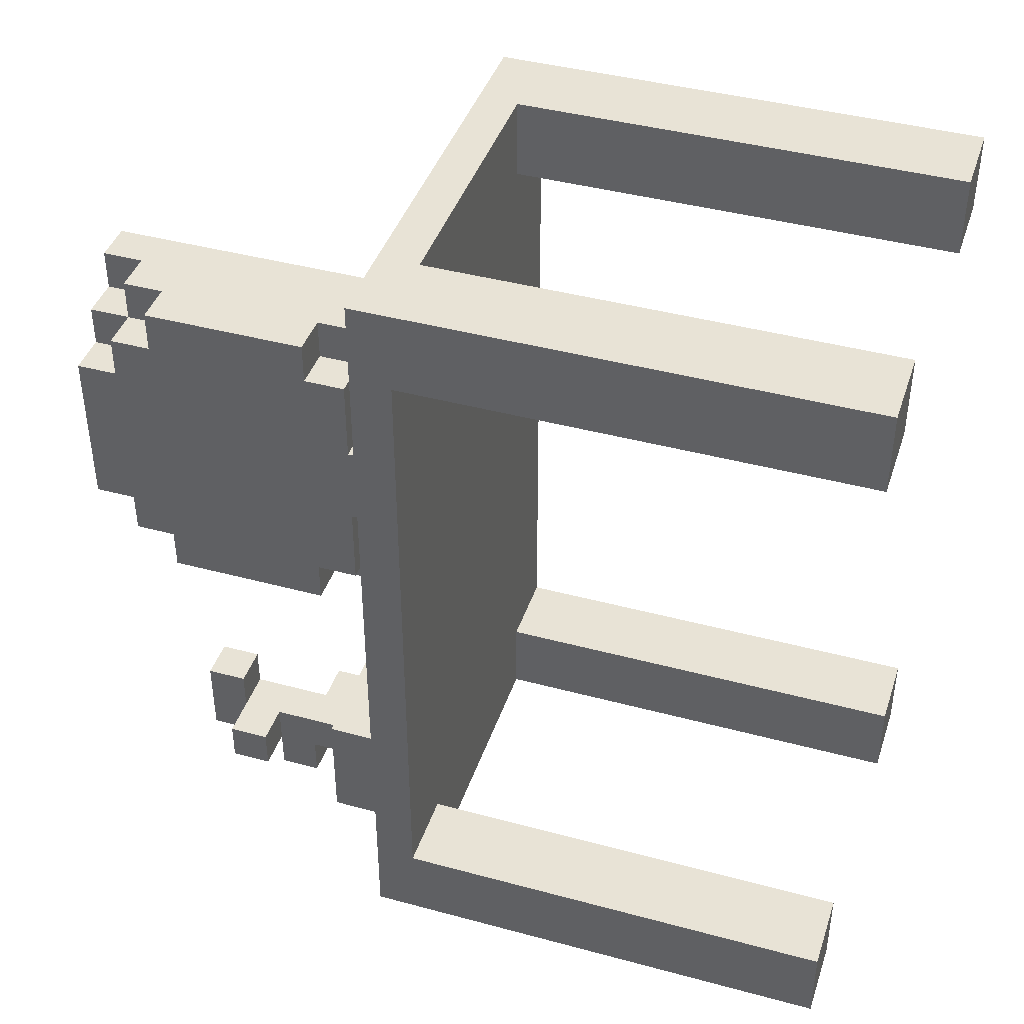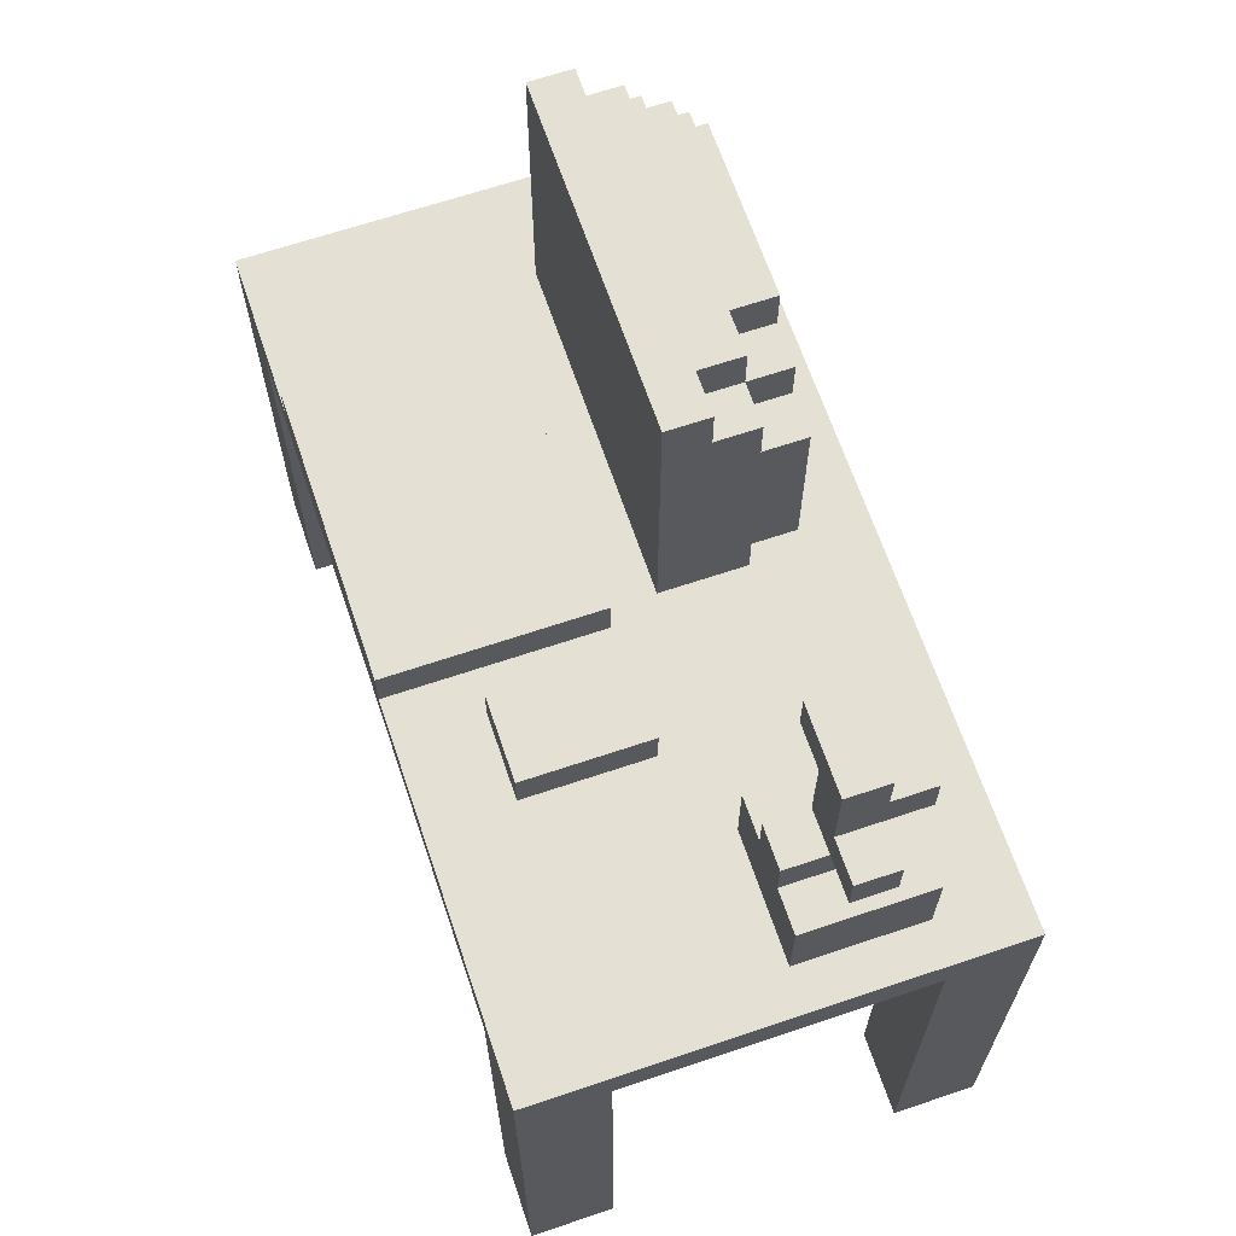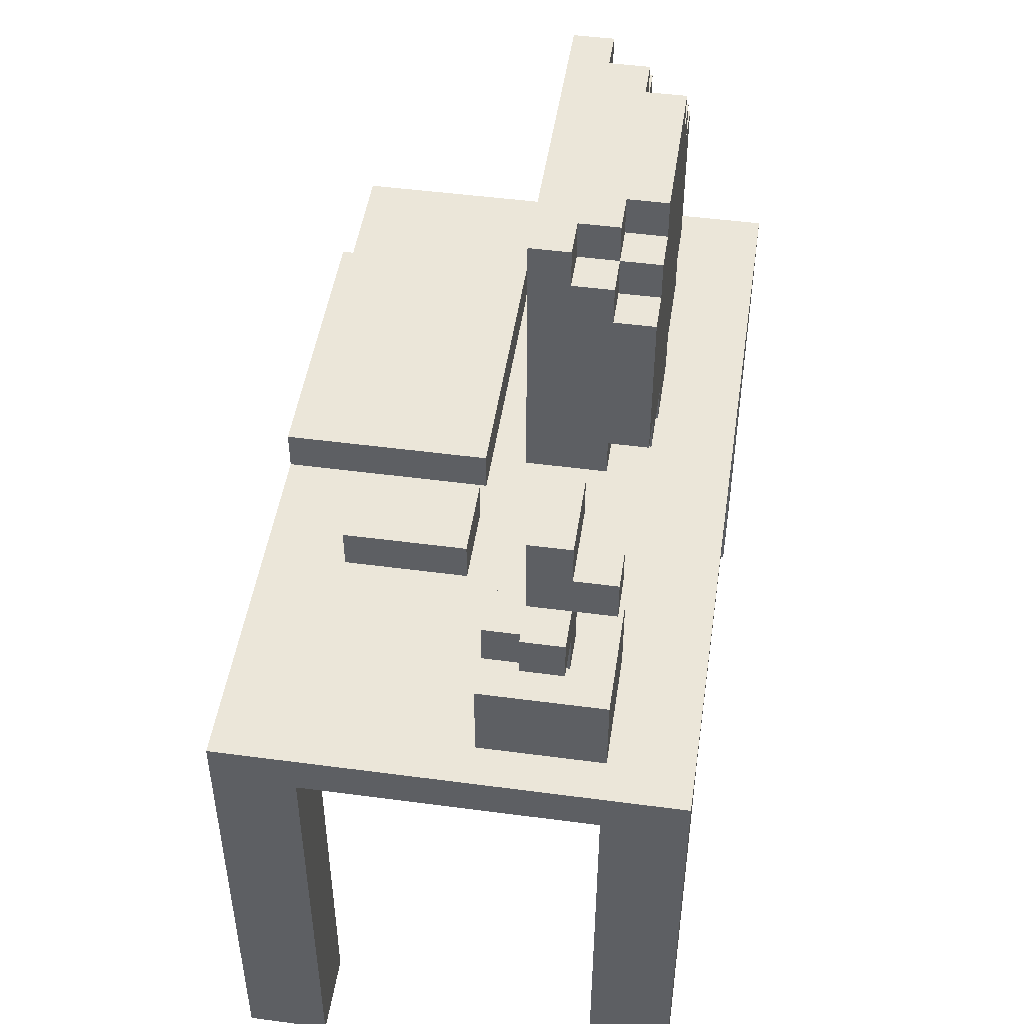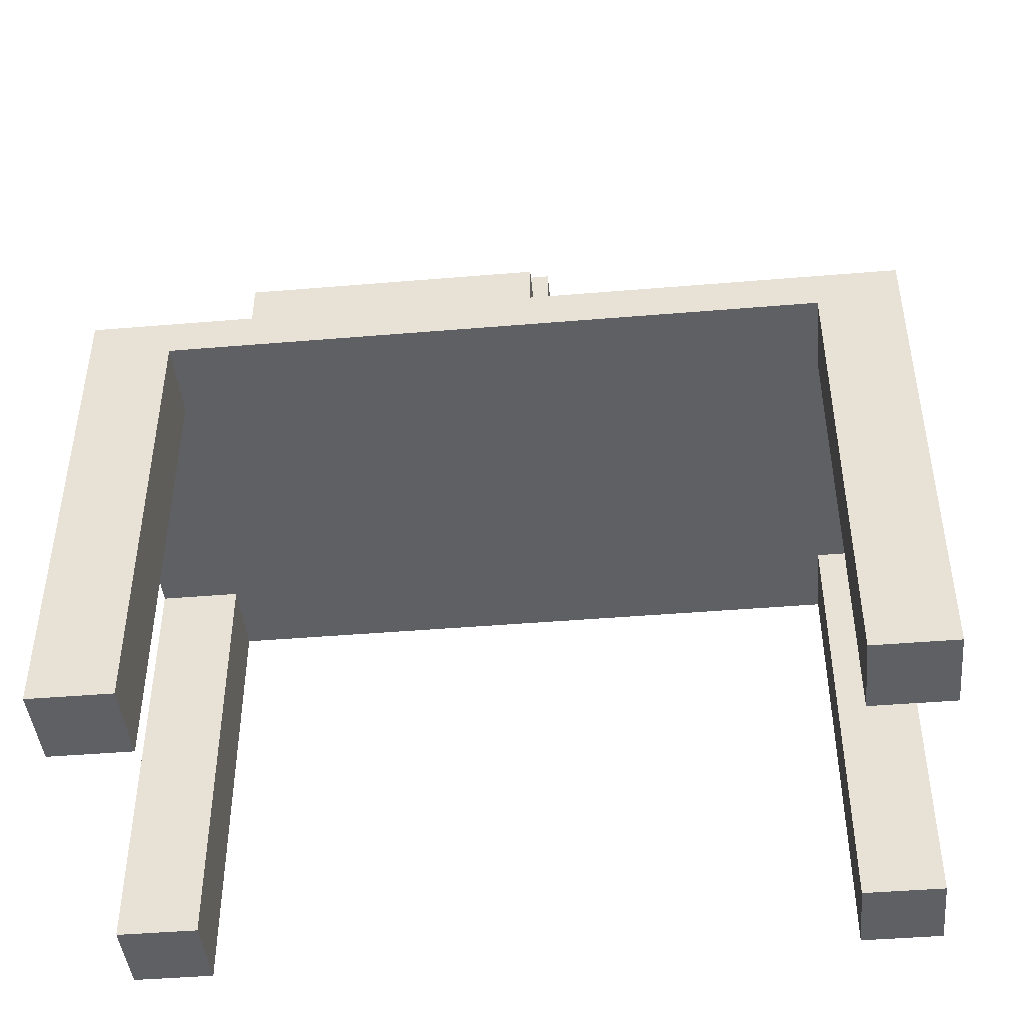
<metadata>
{"format":"obj","ext":"obj","renderer":"f3d","projection":"perspective","resolution":1024,"background":"white","views":[{"elev":41.8,"azim":-72.0,"up":"+Z"},{"elev":66.0,"azim":161.3,"up":"+Y"},{"elev":48.0,"azim":-171.5,"up":"+Y"},{"elev":-44.3,"azim":95.6,"up":"+Y"}]}
</metadata>
<code>
o
v -2 0 2
v -2 0 1.8
v -2 0 0.2
v -2 0 -2.384e-07
v -2 1.1 2
v -2 1.1 1.8
v -2 1.1 0.2
v -2 1.1 -2.384e-07
v -2 1.2 2
v -2 1.2 -2.384e-07
v -1.8 1.2 1.4
v -1.8 1.2 1.2
v -1.8 1.2 0.4
v -1.8 1.2 0.1
v -1.8 1.3 1.6
v -1.8 1.3 1.4
v -1.8 1.3 1.2
v -1.8 1.3 1
v -1.8 1.4 1.7
v -1.8 1.4 1.6
v -1.8 1.4 1
v -1.8 1.4 0.9
v -1.8 1.4 0.4
v -1.8 1.4 0.1
v -1.8 1.6 0.3
v -1.8 1.6 0.2
v -1.8 1.7 0.3
v -1.8 1.7 0.2
v -1.8 1.8 1.7
v -1.8 1.8 1.6
v -1.8 1.8 1
v -1.8 1.8 0.9
v -1.8 1.9 1.6
v -1.8 1.9 1.5
v -1.8 1.9 1.1
v -1.8 1.9 1
v -1.8 2 1.5
v -1.8 2 1.1
v -1.7 1.3 1.7
v -1.7 1.3 1.6
v -1.7 1.3 1
v -1.7 1.3 0.9
v -1.7 1.4 1.7
v -1.7 1.4 1.6
v -1.7 1.4 1
v -1.7 1.4 0.9
v -1.7 1.4 0.3
v -1.7 1.4 0.2
v -1.7 1.5 0.2
v -1.7 1.5 0.1
v -1.7 1.6 0.3
v -1.7 1.6 0.2
v -1.7 1.6 0.1
v -1.7 1.7 0.4
v -1.7 1.7 0.3
v -1.7 1.7 0.2
v -1.7 1.8 1.7
v -1.7 1.8 1.6
v -1.7 1.8 1
v -1.7 1.8 0.9
v -1.7 1.8 0.4
v -1.7 1.8 0.2
v -1.7 1.9 1.7
v -1.7 1.9 1.6
v -1.7 1.9 1.5
v -1.7 1.9 1.1
v -1.7 1.9 1
v -1.7 1.9 0.9
v -1.7 2 1.6
v -1.7 2 1.5
v -1.7 2 1.1
v -1.7 2 1
v -1.6 1.9 1.7
v -1.6 1.9 1.6
v -1.6 1.9 1
v -1.6 1.9 0.9
v -1.6 2 1.7
v -1.6 2 1.6
v -1.6 2 1
v -1.6 2 0.9
v -1.4 1.2 1.6
v -1.4 1.2 0.9
v -1.4 1.2 0.8
v -1.4 1.2 0.7
v -1.4 1.2 0.6
v -1.4 1.3 1.6
v -1.4 1.3 0.9
v -1.4 1.3 0.8
v -1.4 1.3 0.7
v -1.4 1.3 0.6
v -1.1 0 2
v -1.1 0 1.8
v -1.1 0 0.2
v -1.1 0 -2.384e-07
v -1.1 1.1 2
v -1.1 1.1 1.8
v -1.1 1.1 0.2
v -1.1 1.1 -2.384e-07
v -1.8 0 2
v -1.8 0 1.8
v -1.8 0 0.2
v -1.8 0 -2.384e-07
v -1.8 1.1 2
v -1.8 1.1 1.8
v -1.8 1.1 0.2
v -1.8 1.1 -2.384e-07
v -1.6 1.2 1.4
v -1.6 1.2 1.2
v -1.6 1.3 1.4
v -1.6 1.3 1.2
v -1.6 1.5 0.3
v -1.6 1.5 0.2
v -1.6 1.5 0.1
v -1.6 1.6 0.2
v -1.6 1.6 0.1
v -1.6 1.7 0.4
v -1.6 1.7 0.3
v -1.6 1.8 0.4
v -1.6 1.8 0.2
v -1.5 1.2 0.4
v -1.5 1.2 0.1
v -1.5 1.3 1.7
v -1.5 1.3 0.9
v -1.5 1.4 1.6
v -1.5 1.4 1
v -1.5 1.4 0.4
v -1.5 1.4 0.3
v -1.5 1.4 0.2
v -1.5 1.4 0.1
v -1.5 1.5 0.3
v -1.5 1.5 0.2
v -1.5 1.9 1.6
v -1.5 1.9 1
v -1.5 2 1.7
v -1.5 2 0.9
v -1.1 1.2 0.8
v -1.1 1.2 0.6
v -1.1 1.3 0.8
v -1.1 1.3 0.6
v -0.9 0 2
v -0.9 0 1.8
v -0.9 0 0.2
v -0.9 0 -2.384e-07
v -0.9 1.1 2
v -0.9 1.1 1.8
v -0.9 1.1 0.2
v -0.9 1.1 -2.384e-07
v -0.9 1.2 2
v -0.9 1.2 1.6
v -0.9 1.2 0.9
v -0.9 1.2 -2.384e-07
v -0.9 1.3 1.6
v -0.9 1.3 0.9
v -2 0 2
v -2 1.1 2
v -2 1.2 2
v -1.8 0 2
v -1.8 1.1 2
v -1.1 0 2
v -1.1 1.1 2
v -0.9 0 2
v -0.9 1.1 2
v -0.9 1.2 2
v -1.8 1.4 1.7
v -1.8 1.8 1.7
v -1.7 1.3 1.7
v -1.7 1.4 1.7
v -1.7 1.8 1.7
v -1.7 1.9 1.7
v -1.6 1.9 1.7
v -1.6 2 1.7
v -1.5 1.3 1.7
v -1.5 2 1.7
v -1.8 1.3 1.6
v -1.8 1.4 1.6
v -1.8 1.8 1.6
v -1.8 1.9 1.6
v -1.7 1.3 1.6
v -1.7 1.4 1.6
v -1.7 1.8 1.6
v -1.7 1.9 1.6
v -1.7 2 1.6
v -1.6 1.9 1.6
v -1.6 2 1.6
v -1.4 1.2 1.6
v -1.4 1.3 1.6
v -0.9 1.2 1.6
v -0.9 1.3 1.6
v -1.8 1.9 1.5
v -1.8 2 1.5
v -1.7 1.9 1.5
v -1.7 2 1.5
v -1.8 1.2 1.4
v -1.8 1.3 1.4
v -1.6 1.2 1.4
v -1.6 1.3 1.4
v -1.4 1.2 0.8
v -1.4 1.3 0.8
v -1.3 1.2 0.8
v -1.3 1.3 0.8
v -1.1 1.2 0.8
v -1.1 1.3 0.8
v -1.8 1.2 0.4
v -1.8 1.4 0.4
v -1.7 1.7 0.4
v -1.7 1.8 0.4
v -1.6 1.7 0.4
v -1.6 1.8 0.4
v -1.5 1.2 0.4
v -1.5 1.4 0.4
v -1.8 1.6 0.3
v -1.8 1.7 0.3
v -1.7 1.4 0.3
v -1.7 1.6 0.3
v -1.7 1.7 0.3
v -1.6 1.5 0.3
v -1.6 1.7 0.3
v -1.5 1.4 0.3
v -1.5 1.5 0.3
v -2 0 0.2
v -2 1.1 0.2
v -1.8 0 0.2
v -1.8 1.1 0.2
v -1.1 0 0.2
v -1.1 1.1 0.2
v -0.9 0 0.2
v -0.9 1.1 0.2
v -2 0 1.8
v -2 1.1 1.8
v -1.8 0 1.8
v -1.8 1.1 1.8
v -1.1 0 1.8
v -1.1 1.1 1.8
v -0.9 0 1.8
v -0.9 1.1 1.8
v -1.8 1.2 1.2
v -1.8 1.3 1.2
v -1.6 1.2 1.2
v -1.6 1.3 1.2
v -1.8 1.9 1.1
v -1.8 2 1.1
v -1.7 1.9 1.1
v -1.7 2 1.1
v -1.8 1.3 1
v -1.8 1.4 1
v -1.8 1.8 1
v -1.8 1.9 1
v -1.7 1.3 1
v -1.7 1.4 1
v -1.7 1.8 1
v -1.7 1.9 1
v -1.7 2 1
v -1.6 1.9 1
v -1.6 2 1
v -1.8 1.4 0.9
v -1.8 1.8 0.9
v -1.7 1.3 0.9
v -1.7 1.4 0.9
v -1.7 1.8 0.9
v -1.7 1.9 0.9
v -1.6 1.9 0.9
v -1.6 2 0.9
v -1.5 1.3 0.9
v -1.5 2 0.9
v -1.4 1.2 0.9
v -1.4 1.3 0.9
v -0.9 1.2 0.9
v -0.9 1.3 0.9
v -1.4 1.2 0.6
v -1.4 1.3 0.6
v -1.1 1.2 0.6
v -1.1 1.3 0.6
v -1.8 1.6 0.2
v -1.8 1.7 0.2
v -1.7 1.4 0.2
v -1.7 1.5 0.2
v -1.7 1.6 0.2
v -1.7 1.7 0.2
v -1.7 1.8 0.2
v -1.6 1.5 0.2
v -1.6 1.6 0.2
v -1.6 1.8 0.2
v -1.5 1.4 0.2
v -1.5 1.5 0.2
v -1.8 1.2 0.1
v -1.8 1.4 0.1
v -1.7 1.5 0.1
v -1.7 1.6 0.1
v -1.6 1.5 0.1
v -1.6 1.6 0.1
v -1.5 1.2 0.1
v -1.5 1.4 0.1
v -2 0 -2.384e-07
v -2 1.1 -2.384e-07
v -2 1.2 -2.384e-07
v -1.8 0 -2.384e-07
v -1.8 1.1 -2.384e-07
v -1.1 0 -2.384e-07
v -1.1 1.1 -2.384e-07
v -0.9 0 -2.384e-07
v -0.9 1.1 -2.384e-07
v -0.9 1.2 -2.384e-07
v -2 0 2
v -1.8 0 2
v -1.1 0 2
v -0.9 0 2
v -2 0 1.8
v -1.8 0 1.8
v -1.1 0 1.8
v -0.9 0 1.8
v -2 0 0.2
v -1.8 0 0.2
v -1.1 0 0.2
v -0.9 0 0.2
v -2 0 -2.384e-07
v -1.8 0 -2.384e-07
v -1.1 0 -2.384e-07
v -0.9 0 -2.384e-07
v -1.8 1.1 2
v -1.1 1.1 2
v -2 1.1 1.8
v -1.8 1.1 1.8
v -1.1 1.1 1.8
v -0.9 1.1 1.8
v -2 1.1 0.2
v -1.8 1.1 0.2
v -1.1 1.1 0.2
v -0.9 1.1 0.2
v -1.8 1.1 -2.384e-07
v -1.1 1.1 -2.384e-07
v -1.7 1.3 1.7
v -1.5 1.3 1.7
v -1.8 1.3 1.6
v -1.7 1.3 1.6
v -1.8 1.3 1.4
v -1.6 1.3 1.4
v -1.8 1.3 1.2
v -1.6 1.3 1.2
v -1.8 1.3 1
v -1.7 1.3 1
v -1.7 1.3 0.9
v -1.5 1.3 0.9
v -1.8 1.4 1.7
v -1.7 1.4 1.7
v -1.8 1.4 1.6
v -1.7 1.4 1.6
v -1.8 1.4 1
v -1.7 1.4 1
v -1.8 1.4 0.9
v -1.7 1.4 0.9
v -1.7 1.5 0.2
v -1.6 1.5 0.2
v -1.7 1.5 0.1
v -1.6 1.5 0.1
v -1.8 1.6 0.3
v -1.7 1.6 0.3
v -1.8 1.6 0.2
v -1.7 1.6 0.2
v -1.7 1.7 0.4
v -1.6 1.7 0.4
v -1.7 1.7 0.3
v -1.6 1.7 0.3
v -2 1.2 2
v -0.9 1.2 2
v -1.4 1.2 1.6
v -0.9 1.2 1.6
v -1.8 1.2 1.4
v -1.6 1.2 1.4
v -1.8 1.2 1.2
v -1.6 1.2 1.2
v -1.4 1.2 0.9
v -0.9 1.2 0.9
v -1.4 1.2 0.8
v -1.3 1.2 0.8
v -1.1 1.2 0.8
v -1.4 1.2 0.7
v -1.4 1.2 0.6
v -1.1 1.2 0.6
v -1.8 1.2 0.4
v -1.5 1.2 0.4
v -1.8 1.2 0.1
v -1.5 1.2 0.1
v -2 1.2 -2.384e-07
v -0.9 1.2 -2.384e-07
v -1.4 1.3 1.6
v -0.9 1.3 1.6
v -1.3 1.3 1.5
v -1.2 1.3 1.5
v -1.1 1.3 1.5
v -1 1.3 1.5
v -1.3 1.3 1.4
v -1.2 1.3 1.4
v -1.1 1.3 1.4
v -1 1.3 1.4
v -1.3 1.3 1.3
v -1.2 1.3 1.3
v -1.1 1.3 1.3
v -1 1.3 1.3
v -1.3 1.3 1.2
v -1.2 1.3 1.2
v -1.1 1.3 1.2
v -1 1.3 1.2
v -1.3 1.3 1.1
v -1.2 1.3 1.1
v -1.1 1.3 1.1
v -1 1.3 1.1
v -1.3 1.3 1
v -1.2 1.3 1
v -1.1 1.3 1
v -1 1.3 1
v -1.4 1.3 0.9
v -0.9 1.3 0.9
v -1.4 1.3 0.8
v -1.3 1.3 0.8
v -1.1 1.3 0.8
v -1.4 1.3 0.7
v -1.3 1.3 0.7
v -1.4 1.3 0.6
v -1.1 1.3 0.6
v -1.8 1.4 0.4
v -1.5 1.4 0.4
v -1.7 1.4 0.3
v -1.5 1.4 0.3
v -1.7 1.4 0.2
v -1.5 1.4 0.2
v -1.8 1.4 0.1
v -1.5 1.4 0.1
v -1.6 1.5 0.3
v -1.5 1.5 0.3
v -1.6 1.5 0.2
v -1.5 1.5 0.2
v -1.7 1.6 0.2
v -1.6 1.6 0.2
v -1.7 1.6 0.1
v -1.6 1.6 0.1
v -1.8 1.7 0.3
v -1.7 1.7 0.3
v -1.8 1.7 0.2
v -1.7 1.7 0.2
v -1.8 1.8 1.7
v -1.7 1.8 1.7
v -1.8 1.8 1.6
v -1.7 1.8 1.6
v -1.8 1.8 1
v -1.7 1.8 1
v -1.8 1.8 0.9
v -1.7 1.8 0.9
v -1.7 1.8 0.4
v -1.6 1.8 0.4
v -1.7 1.8 0.2
v -1.6 1.8 0.2
v -1.7 1.9 1.7
v -1.6 1.9 1.7
v -1.8 1.9 1.6
v -1.7 1.9 1.6
v -1.6 1.9 1.6
v -1.8 1.9 1.5
v -1.7 1.9 1.5
v -1.8 1.9 1.1
v -1.7 1.9 1.1
v -1.8 1.9 1
v -1.7 1.9 1
v -1.6 1.9 1
v -1.7 1.9 0.9
v -1.6 1.9 0.9
v -1.6 2 1.7
v -1.5 2 1.7
v -1.7 2 1.6
v -1.6 2 1.6
v -1.8 2 1.5
v -1.7 2 1.5
v -1.8 2 1.1
v -1.7 2 1.1
v -1.7 2 1
v -1.6 2 1
v -1.6 2 0.9
v -1.5 2 0.9
f 5 2 1
f 6 2 5
f 7 4 3
f 8 4 7
f 9 6 5
f 9 7 6
f 9 8 7
f 10 8 9
f 16 12 11
f 17 12 16
f 20 16 15
f 20 18 17
f 20 17 16
f 21 18 20
f 23 14 13
f 24 14 23
f 27 26 25
f 28 26 27
f 29 22 21
f 29 20 19
f 29 21 20
f 30 22 29
f 31 22 30
f 32 22 31
f 33 31 30
f 34 31 33
f 35 31 34
f 36 31 35
f 37 35 34
f 38 35 37
f 43 40 39
f 44 40 43
f 45 42 41
f 46 42 45
f 49 48 47
f 51 49 47
f 51 50 49
f 52 50 51
f 53 50 52
f 61 55 54
f 61 56 55
f 62 56 61
f 63 58 57
f 64 58 63
f 67 60 59
f 68 60 67
f 69 65 64
f 70 65 69
f 71 67 66
f 72 67 71
f 77 74 73
f 78 74 77
f 79 76 75
f 80 76 79
f 86 82 81
f 87 82 86
f 88 84 83
f 89 85 84
f 89 84 88
f 90 85 89
f 95 92 91
f 96 92 95
f 97 94 93
f 98 94 97
f 99 100 103
f 103 100 104
f 101 102 105
f 105 102 106
f 107 108 109
f 109 108 110
f 111 112 114
f 112 113 114
f 114 113 115
f 111 114 117
f 116 117 118
f 117 114 119
f 118 117 119
f 122 123 124
f 124 123 125
f 120 121 126
f 126 121 127
f 127 121 128
f 128 121 129
f 127 128 130
f 130 128 131
f 122 124 132
f 124 125 132
f 125 123 133
f 132 125 133
f 122 132 134
f 132 133 134
f 133 123 135
f 134 133 135
f 136 137 138
f 138 137 139
f 140 141 144
f 144 141 145
f 142 143 146
f 146 143 147
f 144 145 148
f 145 146 148
f 146 147 148
f 148 147 149
f 149 147 150
f 150 147 151
f 149 150 152
f 152 150 153
f 157 155 154
f 158 156 155
f 158 155 157
f 160 156 158
f 161 160 159
f 162 156 160
f 162 160 161
f 163 156 162
f 167 165 164
f 168 165 167
f 170 167 166
f 170 169 168
f 170 168 167
f 172 170 166
f 172 171 170
f 173 171 172
f 178 175 174
f 179 175 178
f 180 177 176
f 181 177 180
f 183 182 181
f 184 182 183
f 187 186 185
f 188 186 187
f 191 190 189
f 192 190 191
f 195 194 193
f 196 194 195
f 199 198 197
f 200 198 199
f 201 200 199
f 202 200 201
f 207 206 205
f 208 206 207
f 209 204 203
f 210 204 209
f 214 212 211
f 215 212 214
f 216 214 213
f 216 215 214
f 217 215 216
f 218 216 213
f 219 216 218
f 222 221 220
f 223 221 222
f 226 225 224
f 227 225 226
f 228 229 230
f 230 229 231
f 232 233 234
f 234 233 235
f 236 237 238
f 238 237 239
f 240 241 242
f 242 241 243
f 244 245 248
f 248 245 249
f 246 247 250
f 250 247 251
f 251 252 253
f 253 252 254
f 255 256 258
f 258 256 259
f 257 258 261
f 259 260 261
f 258 259 261
f 257 261 263
f 261 262 263
f 263 262 264
f 265 266 267
f 267 266 268
f 269 270 271
f 271 270 272
f 273 274 277
f 277 274 278
f 275 276 280
f 278 279 281
f 277 278 281
f 281 279 282
f 275 280 283
f 283 280 284
f 287 288 289
f 289 288 290
f 285 286 291
f 291 286 292
f 293 294 296
f 294 295 297
f 296 294 297
f 297 295 299
f 298 299 300
f 299 295 301
f 300 299 301
f 301 295 302
f 307 304 303
f 308 304 307
f 309 306 305
f 310 306 309
f 315 312 311
f 316 312 315
f 317 314 313
f 318 314 317
f 322 320 319
f 323 320 322
f 325 322 321
f 325 324 323
f 325 323 322
f 326 324 325
f 327 324 326
f 328 324 327
f 329 327 326
f 330 327 329
f 334 332 331
f 335 334 333
f 336 332 334
f 336 334 335
f 338 332 336
f 339 338 337
f 340 338 339
f 341 338 340
f 342 332 338
f 342 338 341
f 345 344 343
f 346 344 345
f 349 348 347
f 350 348 349
f 353 352 351
f 354 352 353
f 357 356 355
f 358 356 357
f 361 360 359
f 362 360 361
f 363 364 365
f 365 364 366
f 363 365 367
f 367 365 368
f 363 367 369
f 368 365 370
f 370 365 371
f 369 370 371
f 369 371 373
f 371 372 373
f 373 372 374
f 374 372 375
f 369 373 376
f 369 376 377
f 375 372 378
f 363 369 379
f 377 378 379
f 369 377 379
f 379 378 380
f 363 379 381
f 380 378 382
f 363 381 383
f 381 382 383
f 378 372 384
f 383 382 384
f 382 378 384
f 385 386 387
f 387 386 388
f 388 386 389
f 389 386 390
f 385 387 391
f 387 388 391
f 388 389 392
f 391 388 392
f 389 390 393
f 392 389 393
f 390 386 394
f 393 390 394
f 392 393 395
f 391 392 395
f 393 394 395
f 385 391 395
f 395 394 396
f 396 394 397
f 394 386 398
f 397 394 398
f 385 395 399
f 395 396 399
f 396 397 400
f 399 396 400
f 397 398 401
f 400 397 401
f 398 386 402
f 401 398 402
f 385 399 403
f 400 401 403
f 401 402 403
f 399 400 403
f 403 402 404
f 404 402 405
f 402 386 406
f 405 402 406
f 385 403 407
f 403 404 407
f 404 405 408
f 407 404 408
f 405 406 409
f 408 405 409
f 406 386 410
f 409 406 410
f 385 407 411
f 408 409 411
f 409 410 411
f 407 408 411
f 410 386 412
f 411 410 412
f 413 414 416
f 414 415 417
f 416 414 417
f 416 417 418
f 417 415 419
f 418 417 419
f 420 421 422
f 422 421 423
f 420 422 424
f 420 424 426
f 424 425 426
f 426 425 427
f 428 429 430
f 430 429 431
f 432 433 434
f 434 433 435
f 436 437 438
f 438 437 439
f 440 441 442
f 442 441 443
f 444 445 446
f 446 445 447
f 448 449 450
f 450 449 451
f 452 453 455
f 455 453 456
f 454 455 457
f 457 455 458
f 459 460 461
f 461 460 462
f 462 463 464
f 464 463 465
f 466 467 469
f 468 469 471
f 470 471 472
f 471 469 473
f 472 471 473
f 473 469 474
f 469 467 475
f 474 469 475
f 475 467 476
f 476 467 477

</code>
